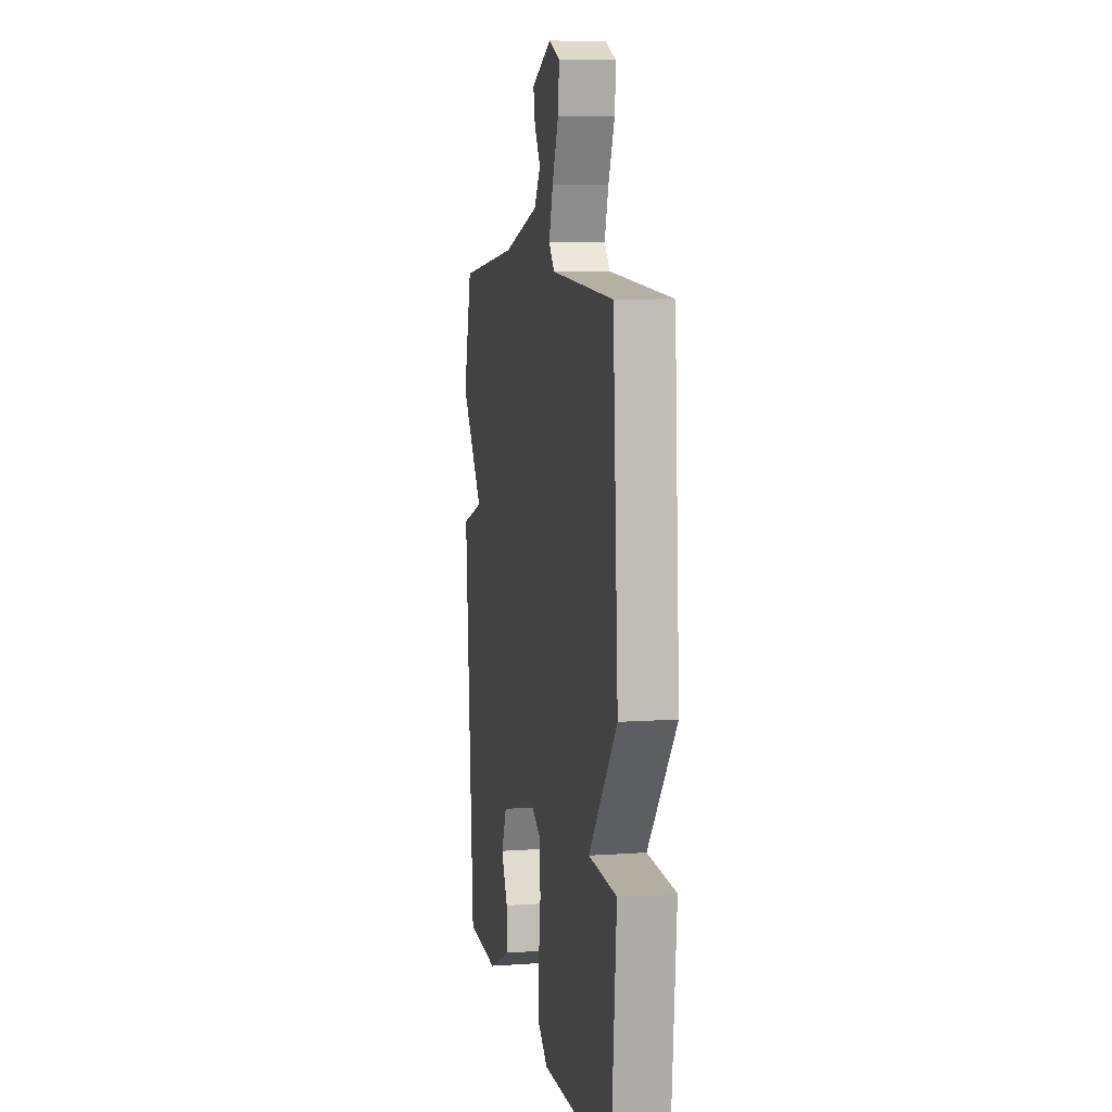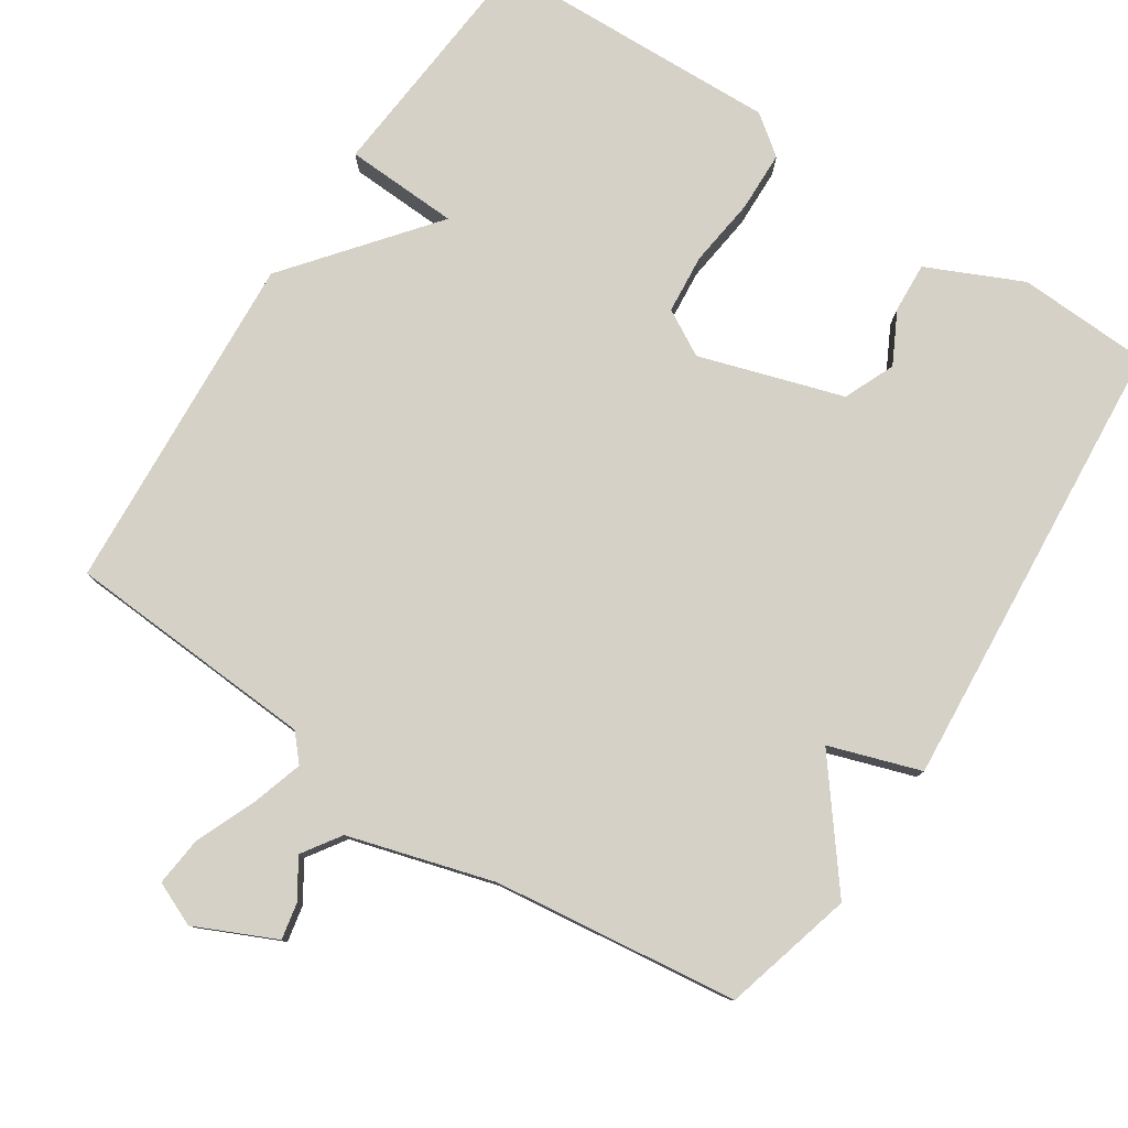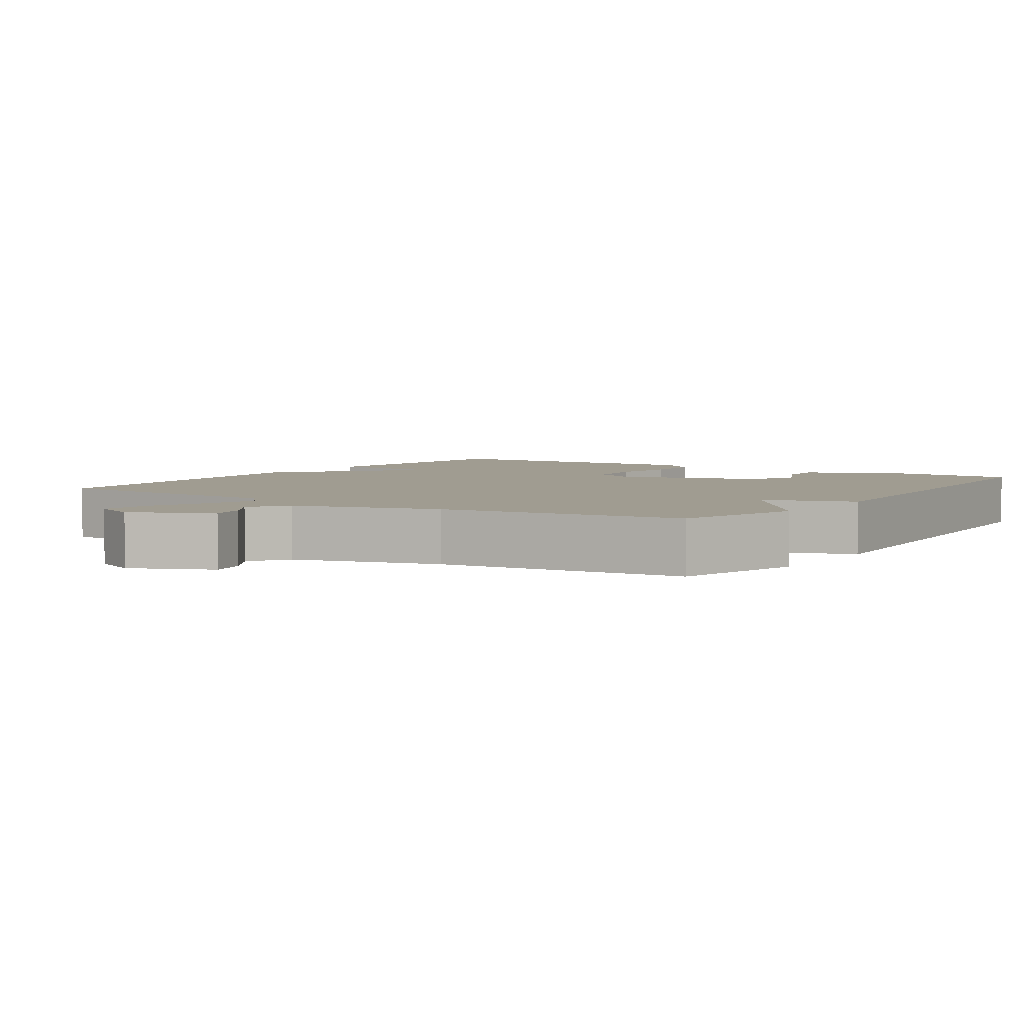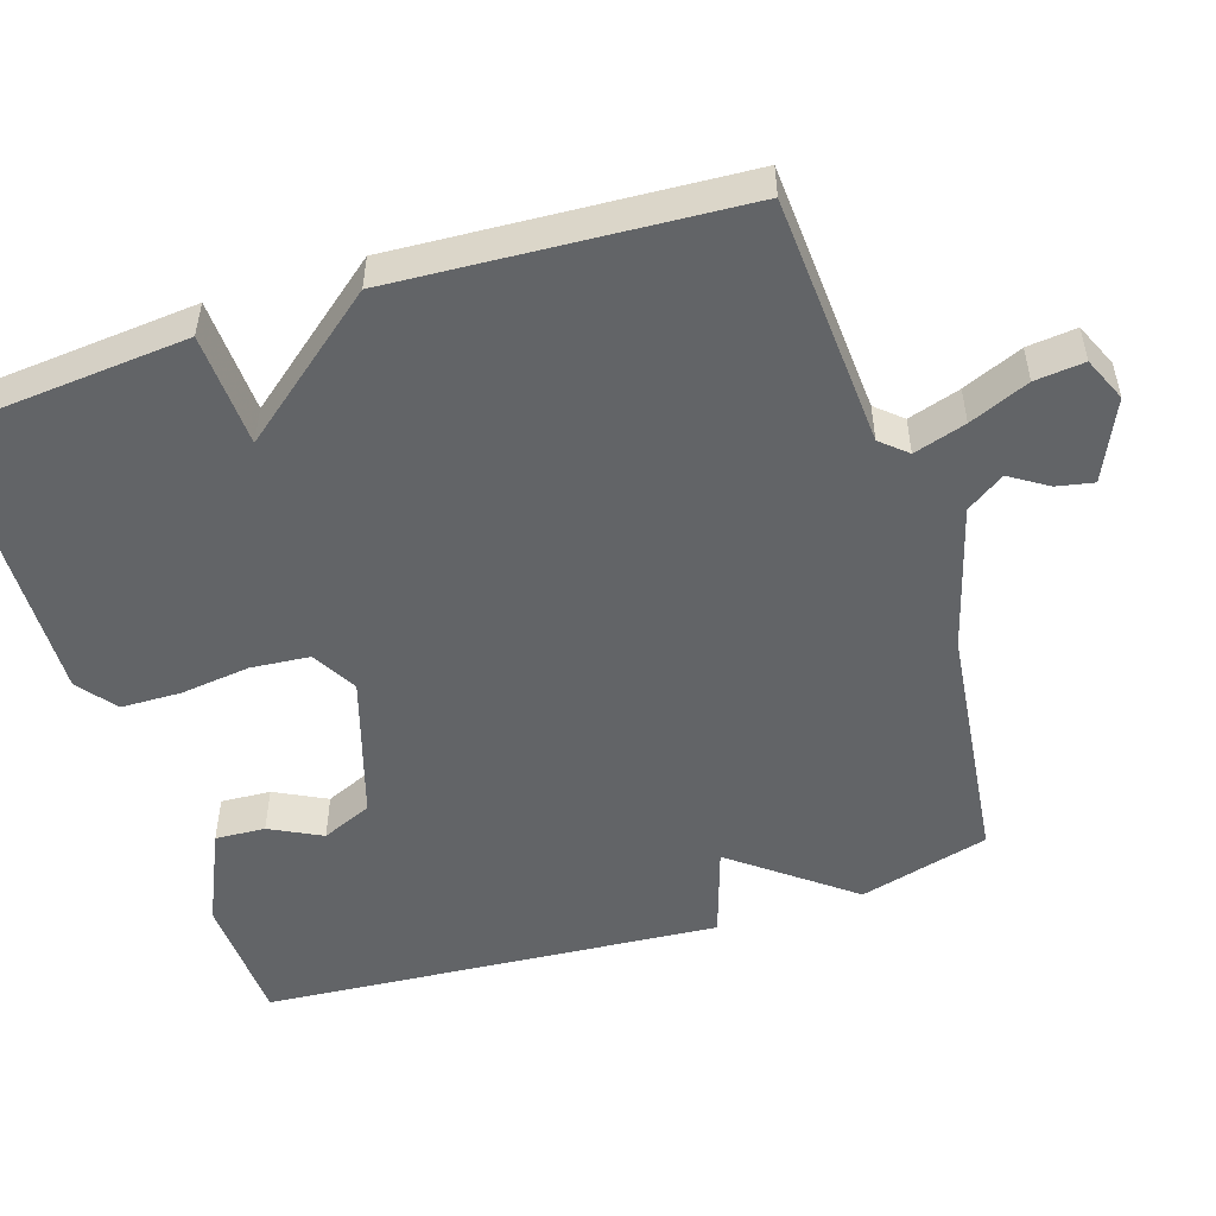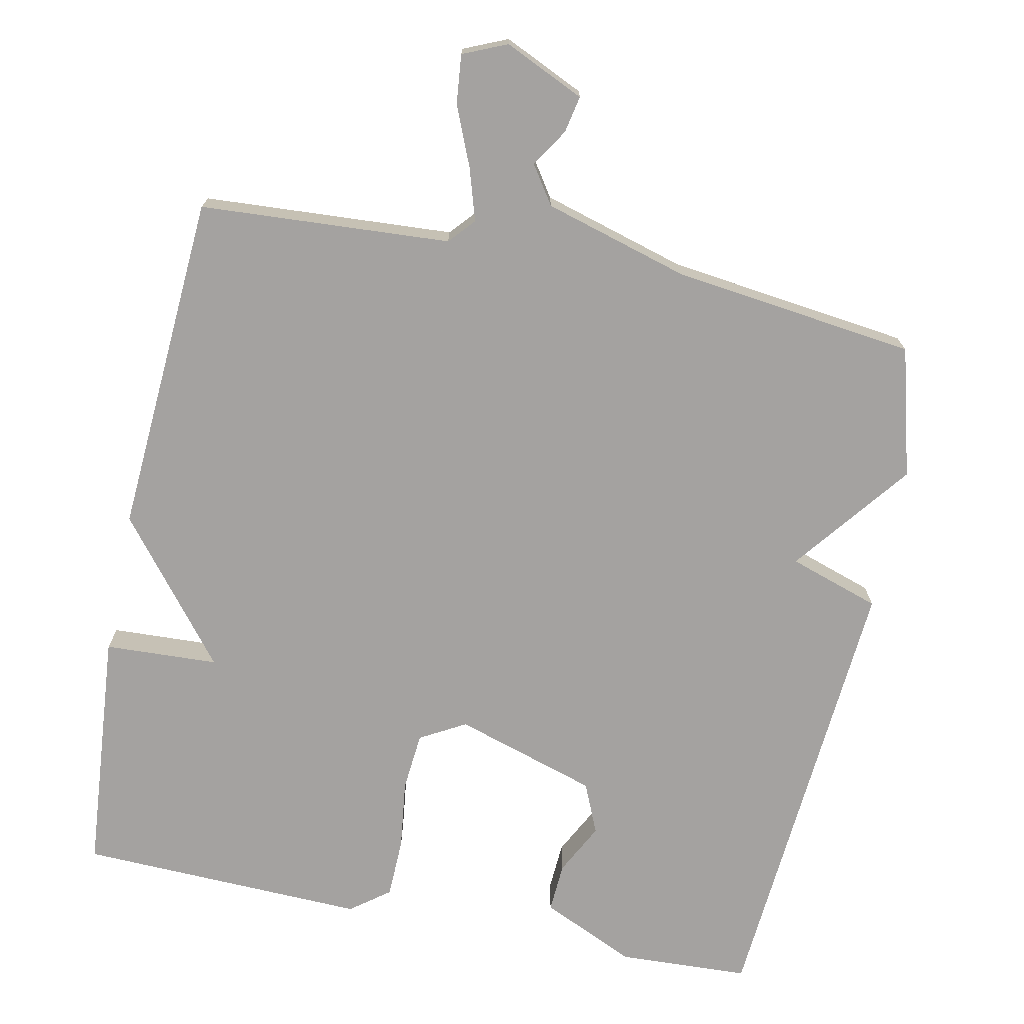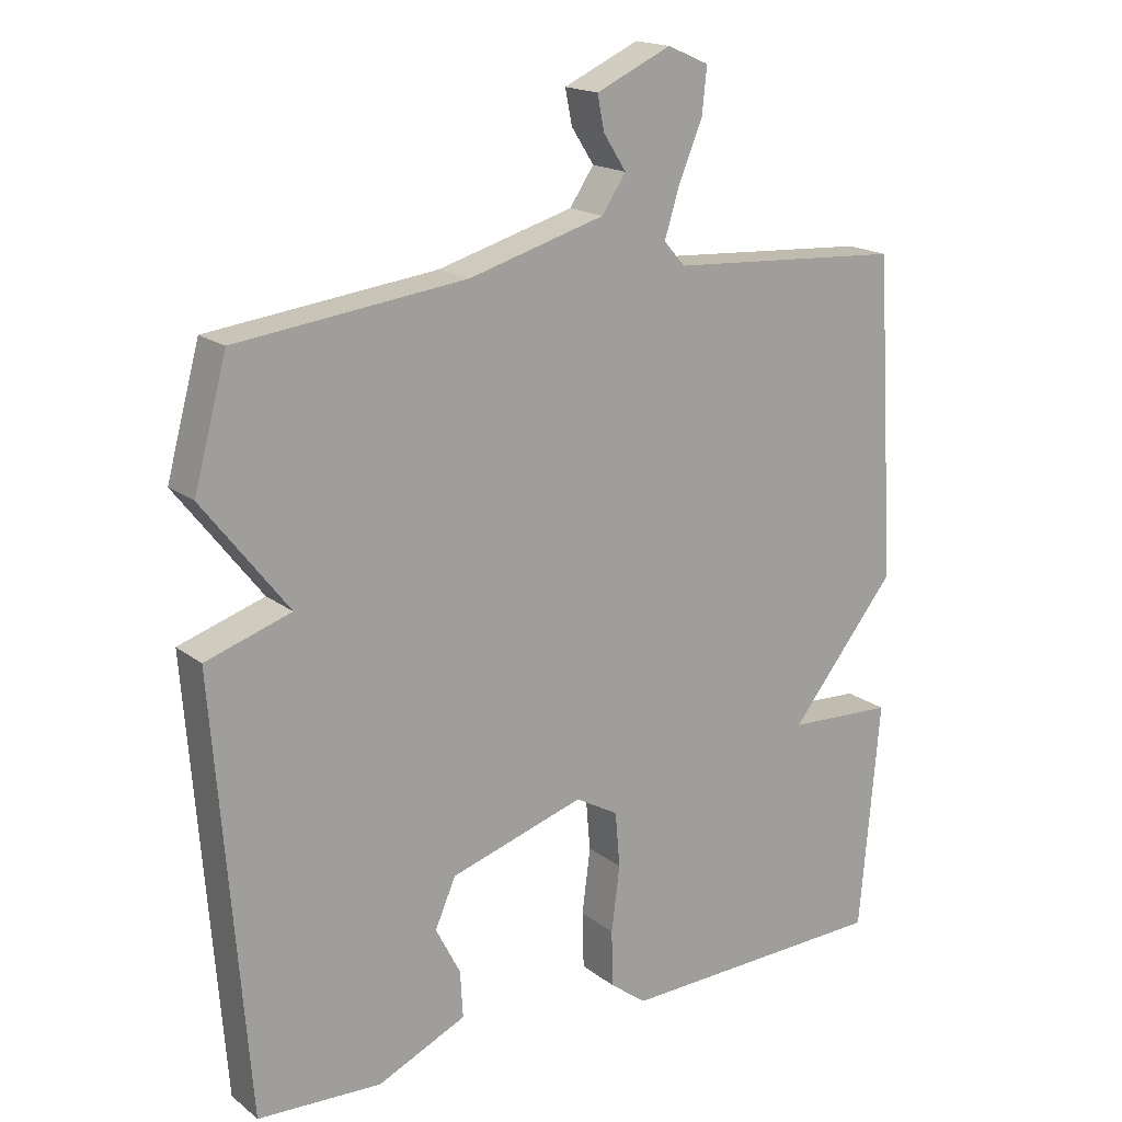
<metadata>
{"format":"obj","ext":"obj","renderer":"f3d","projection":"perspective","resolution":1024,"background":"white","views":[{"elev":8.1,"azim":-101.0,"up":"+Z"},{"elev":79.3,"azim":33.2,"up":"+Y"},{"elev":4.3,"azim":33.9,"up":"+Y"},{"elev":-51.1,"azim":-72.1,"up":"+Y"},{"elev":-72.7,"azim":-11.6,"up":"+Y"},{"elev":17.6,"azim":145.5,"up":"+Z"}]}
</metadata>
<code>
v -0.5 0.07 -0.5
v -0.529 0.07 -0.166
v -0.374 0.07 -0.159
v -0.529 0.07 0.034
v -0.5 0.07 0.5
v -0.158 0.07 0.521
v -0.127 0.07 0.556
v -0.149 0.07 0.627
v -0.183 0.07 0.708
v -0.19 0.07 0.775
v -0.13 0.07 0.801
v -0.021 0.07 0.751
v -0.031 0.07 0.701
v -0.064 0.07 0.65
v -0.029 0.07 0.598
v 0.168 0.07 0.541
v 0.5 0.07 0.5
v 0.548 0.07 0.323
v 0.424 0.07 0.164
v 0.548 0.07 0.123
v 0.5 0.07 -0.5
v 0.32 0.07 -0.508
v 0.191 0.07 -0.449
v 0.195 0.07 -0.381
v 0.231 0.07 -0.311
v 0.201 0.07 -0.242
v 0.006 0.07 -0.181
v -0.056 0.07 -0.216
v -0.063 0.07 -0.296
v -0.051 0.07 -0.391
v -0.053 0.07 -0.473
v -0.106 0.07 -0.513
v -0.5 0 -0.5
v -0.529 0 -0.166
v -0.374 0 -0.159
v -0.529 0 0.034
v -0.5 0 0.5
v -0.158 0 0.521
v -0.127 0 0.556
v -0.149 0 0.627
v -0.183 0 0.708
v -0.19 0 0.775
v -0.13 0 0.801
v -0.021 0 0.751
v -0.031 0 0.701
v -0.064 0 0.65
v -0.029 0 0.598
v 0.168 0 0.541
v 0.5 0 0.5
v 0.548 0 0.323
v 0.424 0 0.164
v 0.548 0 0.123
v 0.5 0 -0.5
v 0.32 0 -0.508
v 0.191 0 -0.449
v 0.195 0 -0.381
v 0.231 0 -0.311
v 0.201 0 -0.242
v 0.006 0 -0.181
v -0.056 0 -0.216
v -0.063 0 -0.296
v -0.051 0 -0.391
v -0.053 0 -0.473
v -0.106 0 -0.513
f 1 2 3
f 32 1 3
f 31 32 3
f 30 31 3
f 29 30 3
f 4 5 6
f 3 4 6
f 29 3 6
f 28 29 6
f 27 28 6 7
f 26 27 7
f 25 26 7 8
f 23 24 25
f 22 23 25
f 21 22 25
f 20 21 25
f 19 20 25
f 19 25 8
f 16 17 18 19
f 15 16 19 8
f 8 9 10
f 15 8 10
f 14 15 10
f 12 13 14
f 11 12 14
f 10 11 14
f 35 34 33
f 35 33 64
f 35 64 63
f 35 63 62
f 35 62 61
f 38 37 36
f 38 36 35
f 38 35 61
f 38 61 60
f 39 38 60 59
f 39 59 58
f 40 39 58 57
f 57 56 55
f 57 55 54
f 57 54 53
f 57 53 52
f 57 52 51
f 40 57 51
f 51 50 49 48
f 40 51 48 47
f 42 41 40
f 42 40 47
f 42 47 46
f 46 45 44
f 46 44 43
f 46 43 42
f 1 33 34 2
f 2 34 35 3
f 3 35 36 4
f 4 36 37 5
f 5 37 38 6
f 6 38 39 7
f 7 39 40 8
f 8 40 41 9
f 9 41 42 10
f 10 42 43 11
f 11 43 44 12
f 12 44 45 13
f 13 45 46 14
f 14 46 47 15
f 15 47 48 16
f 16 48 49 17
f 17 49 50 18
f 18 50 51 19
f 19 51 52 20
f 20 52 53 21
f 21 53 54 22
f 22 54 55 23
f 23 55 56 24
f 24 56 57 25
f 25 57 58 26
f 26 58 59 27
f 27 59 60 28
f 28 60 61 29
f 29 61 62 30
f 30 62 63 31
f 31 63 64 32
f 32 64 33 1

</code>
